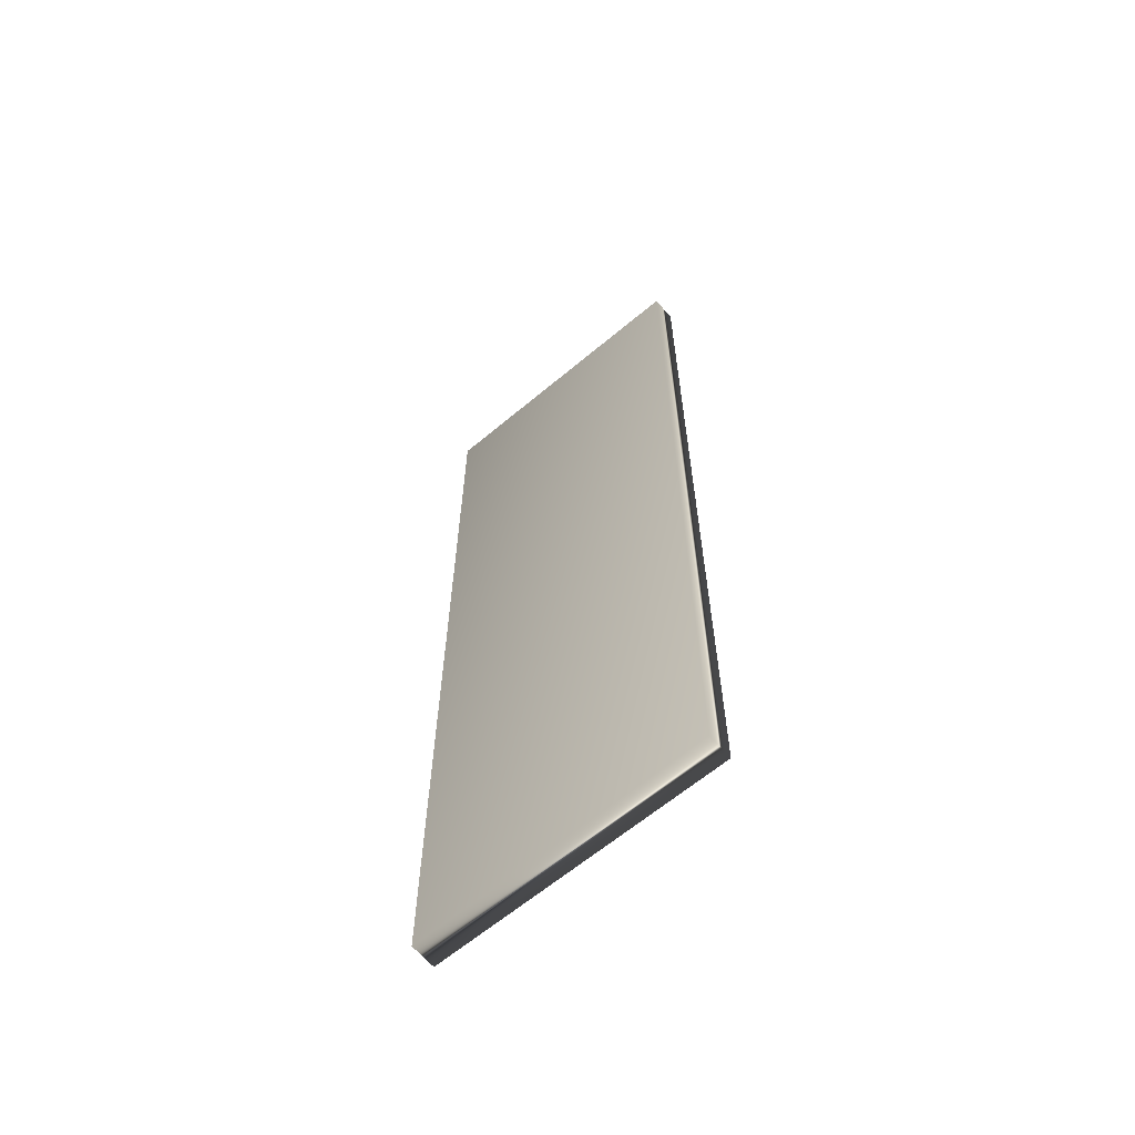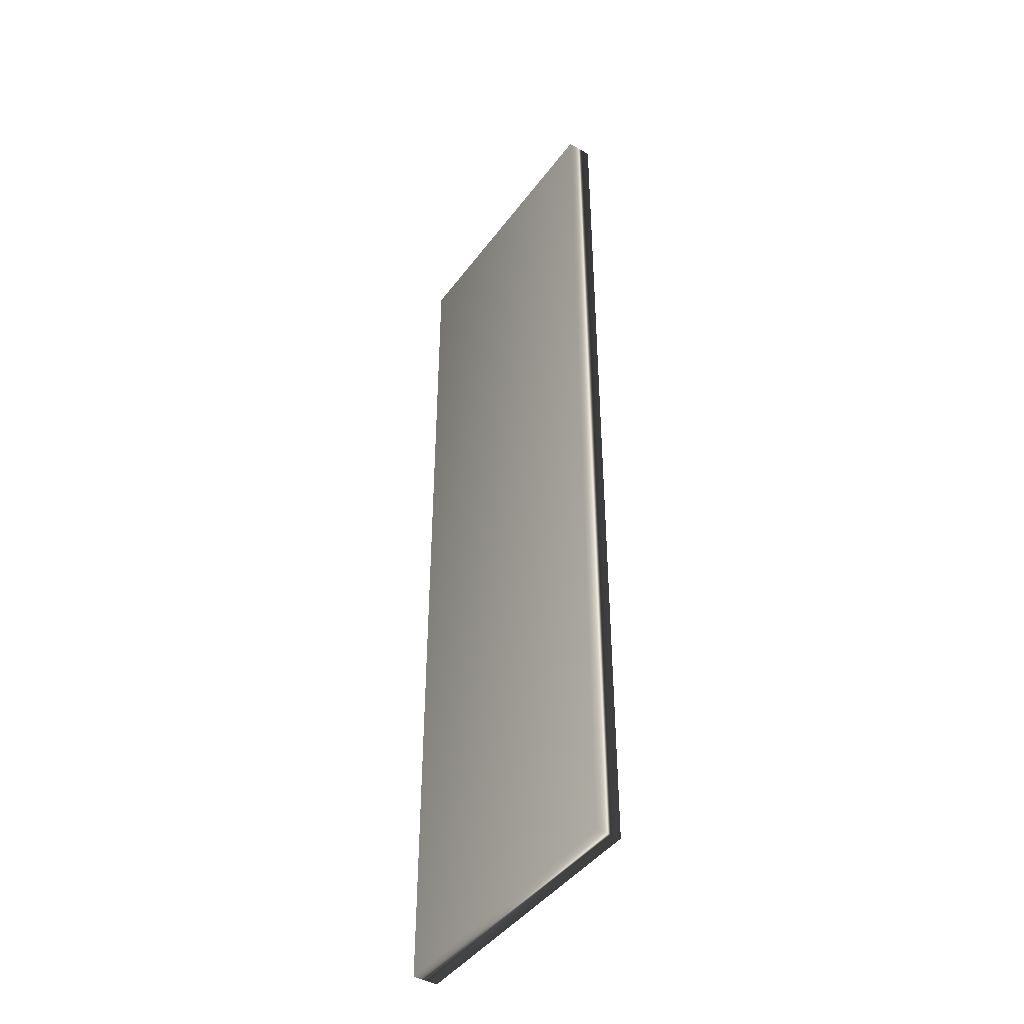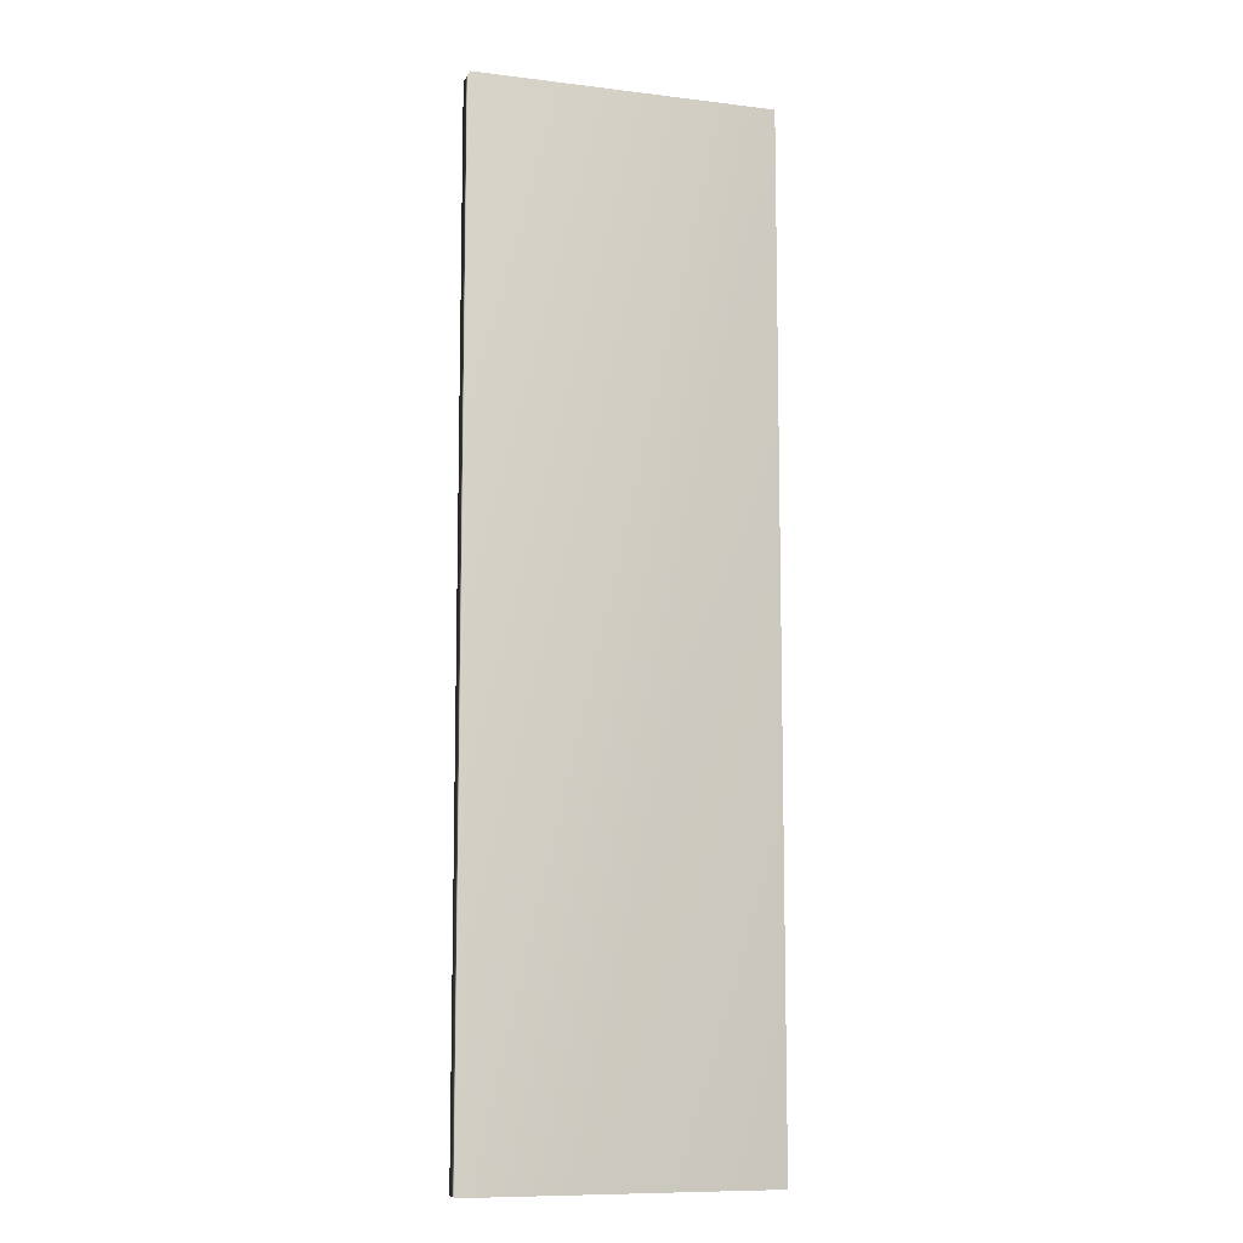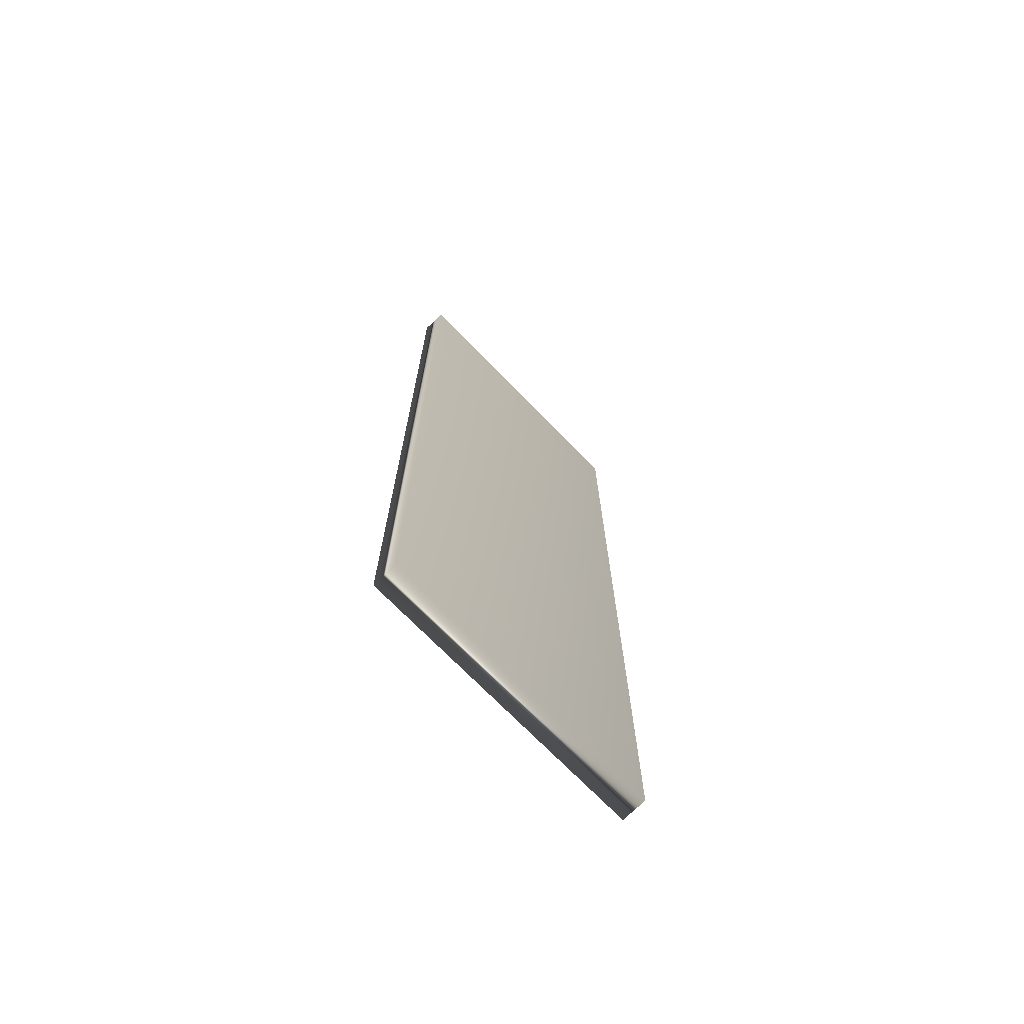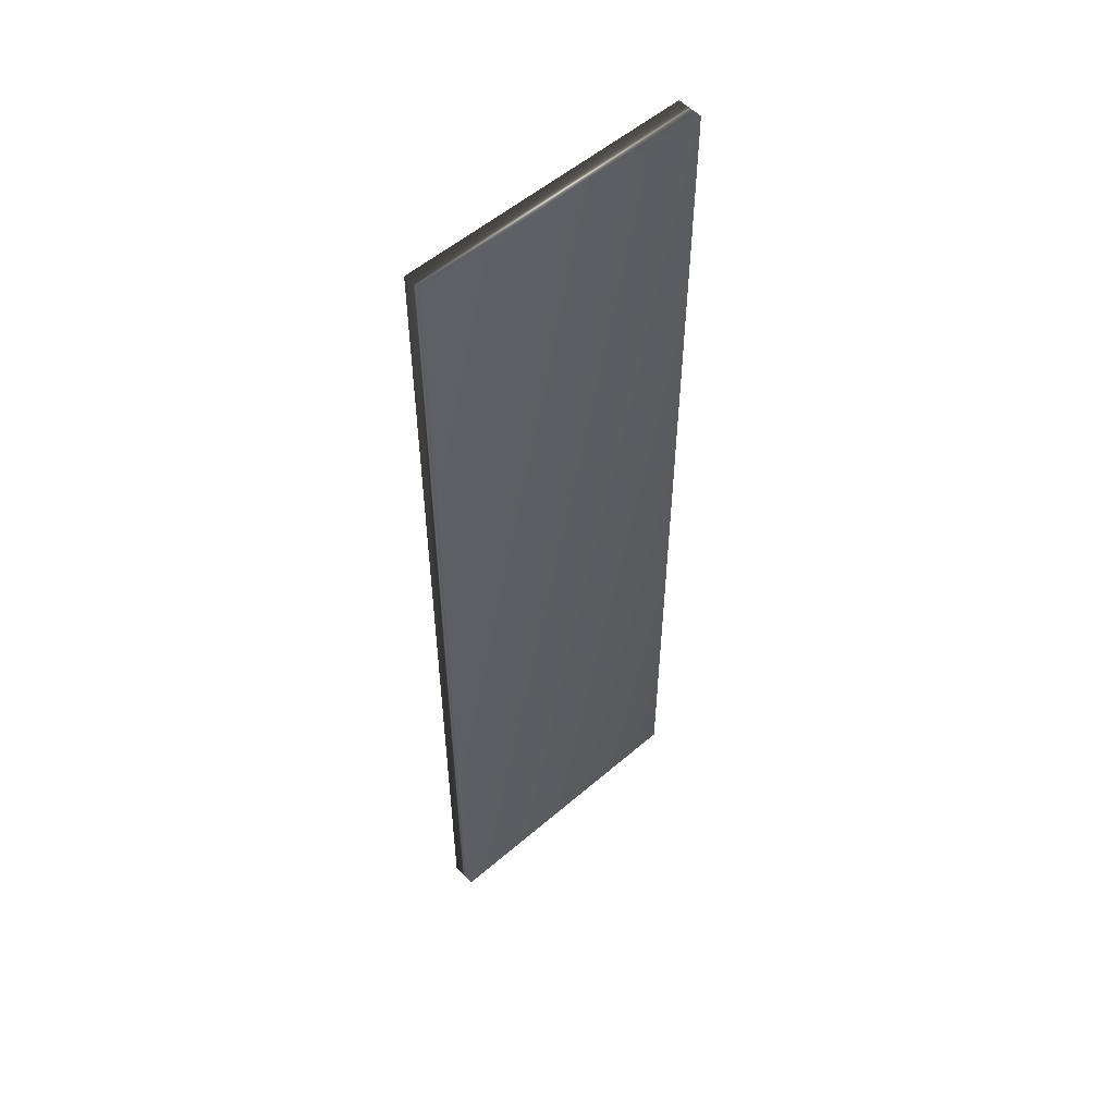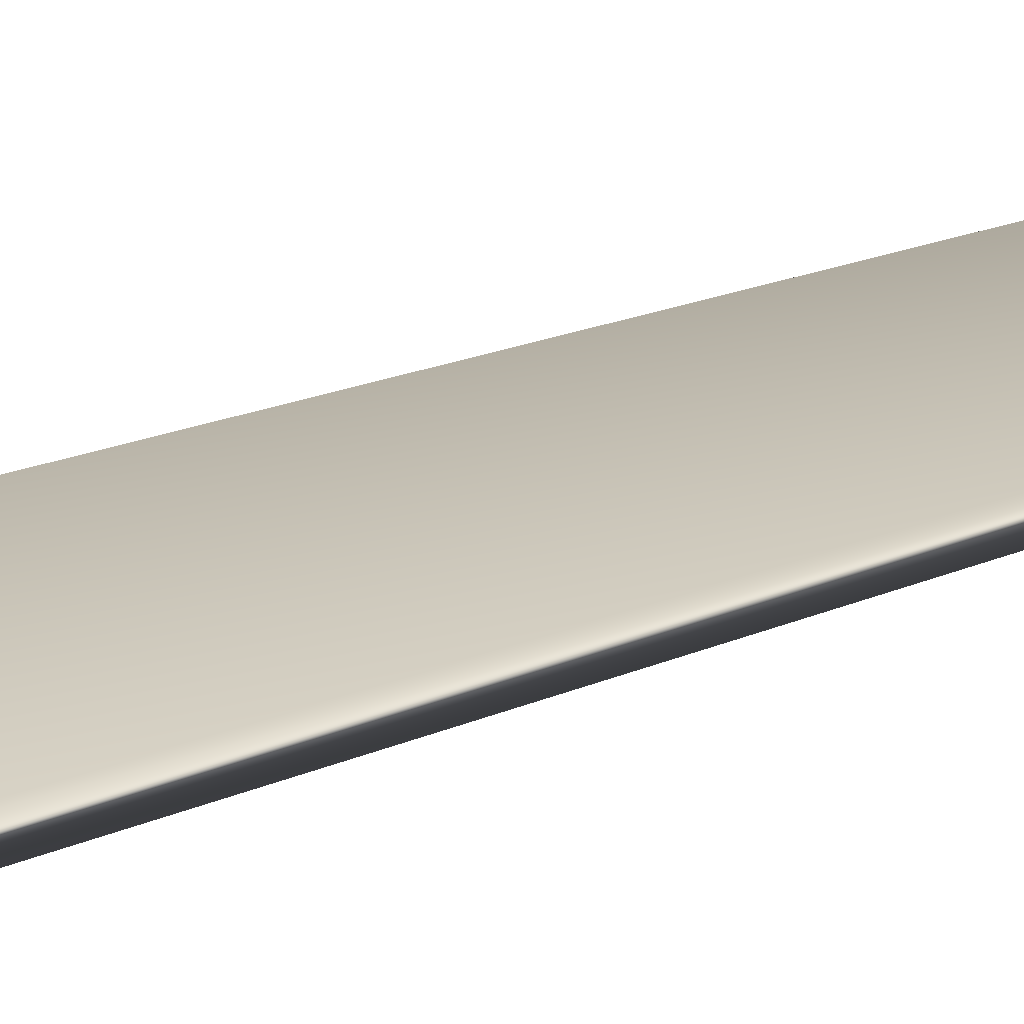
<metadata>
{"format":"obj","ext":"obj","renderer":"f3d","projection":"perspective","resolution":1024,"background":"white","views":[{"elev":-63.9,"azim":-139.8,"up":"+Y"},{"elev":-43.7,"azim":56.3,"up":"+Y"},{"elev":-9.7,"azim":-17.6,"up":"+Y"},{"elev":-72.2,"azim":134.3,"up":"+Y"},{"elev":54.3,"azim":137.6,"up":"+Y"},{"elev":18.7,"azim":-130.8,"up":"+Z"}]}
</metadata>
<code>
v 89.88 -0.3125 86.69
v 89.88 -25.75 86.69
v 89.88 -0.3125 87.36
v 89.88 -25.75 87.36
v 97.47 -25.75 86.69
v 97.47 -0.3125 86.69
v 97.47 -25.75 87.36
v 97.47 -0.3125 87.36
f 1 2 3
f 3 2 4
f 2 1 5
f 5 1 6
f 5 7 2
f 2 7 4
f 1 3 6
f 6 3 8
f 7 8 4
f 4 8 3
f 5 6 7
f 7 6 8

</code>
